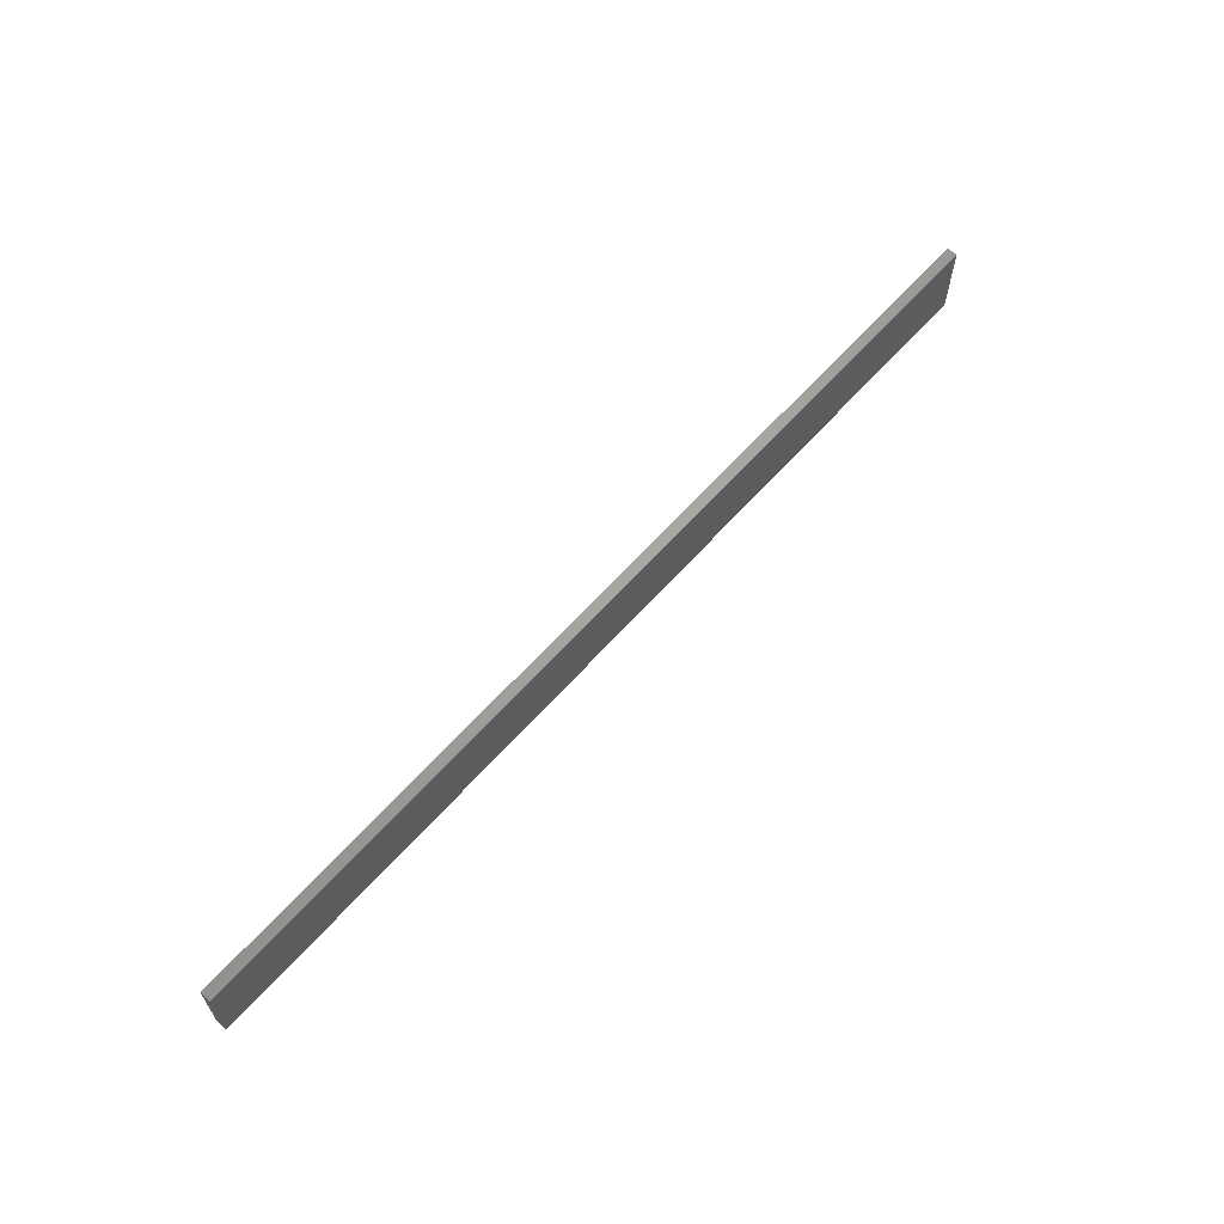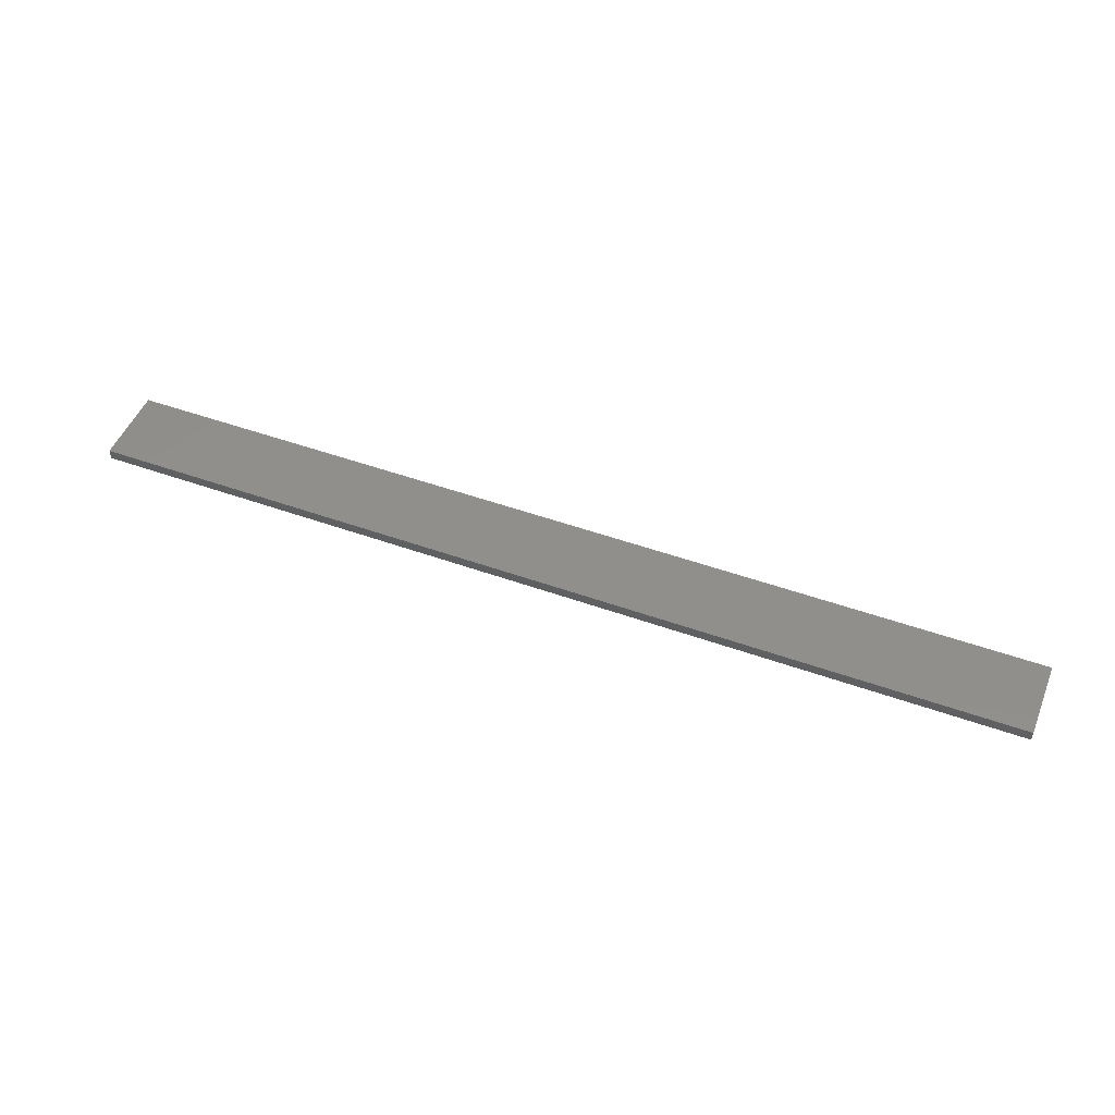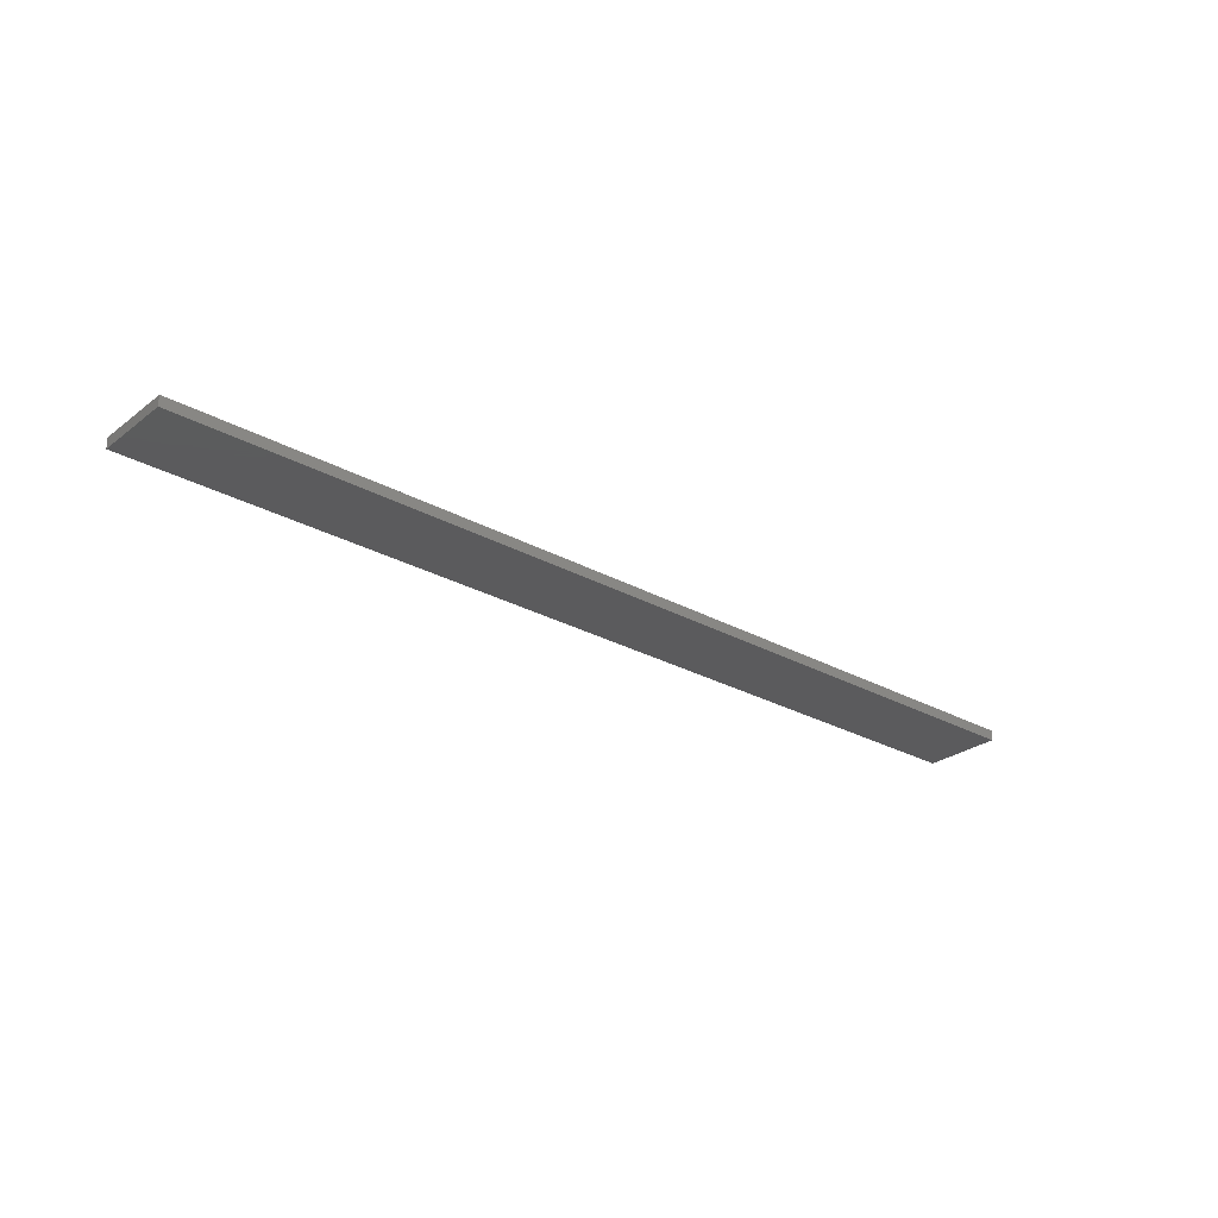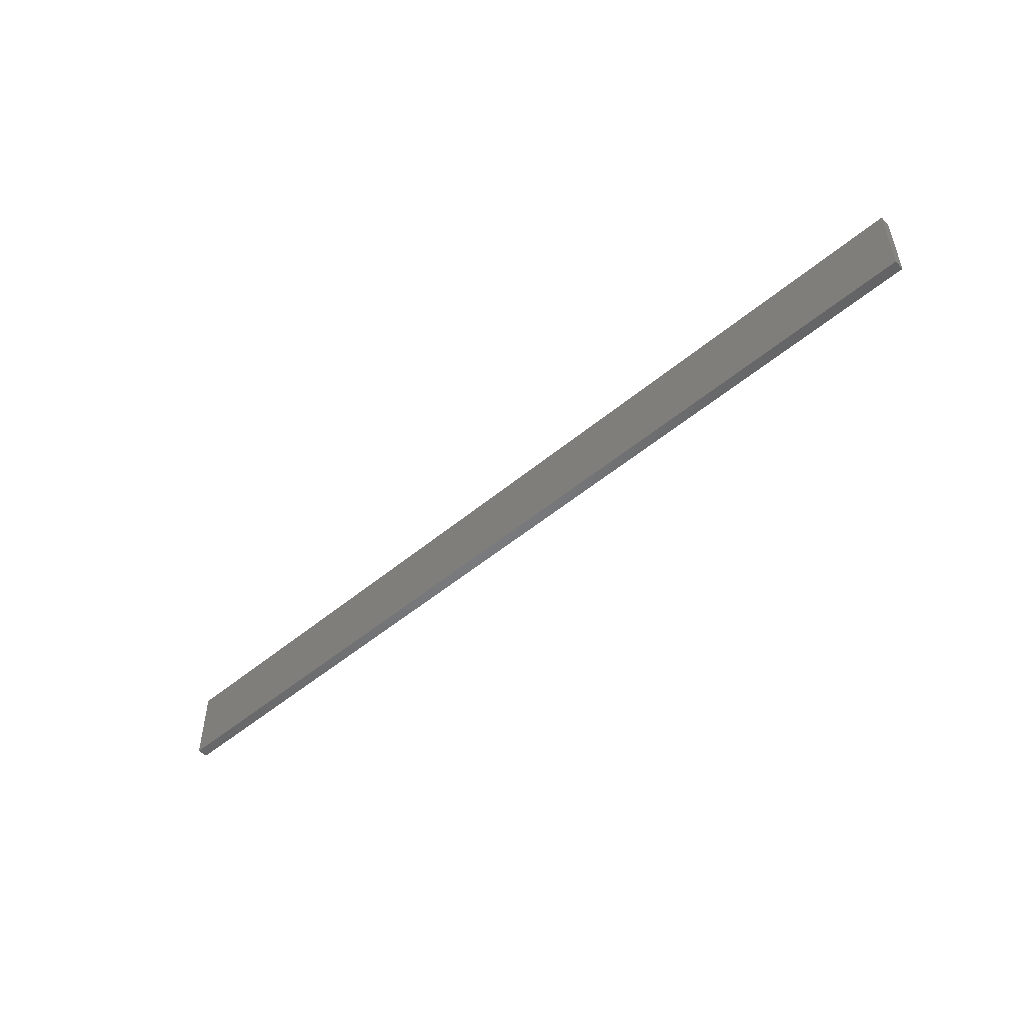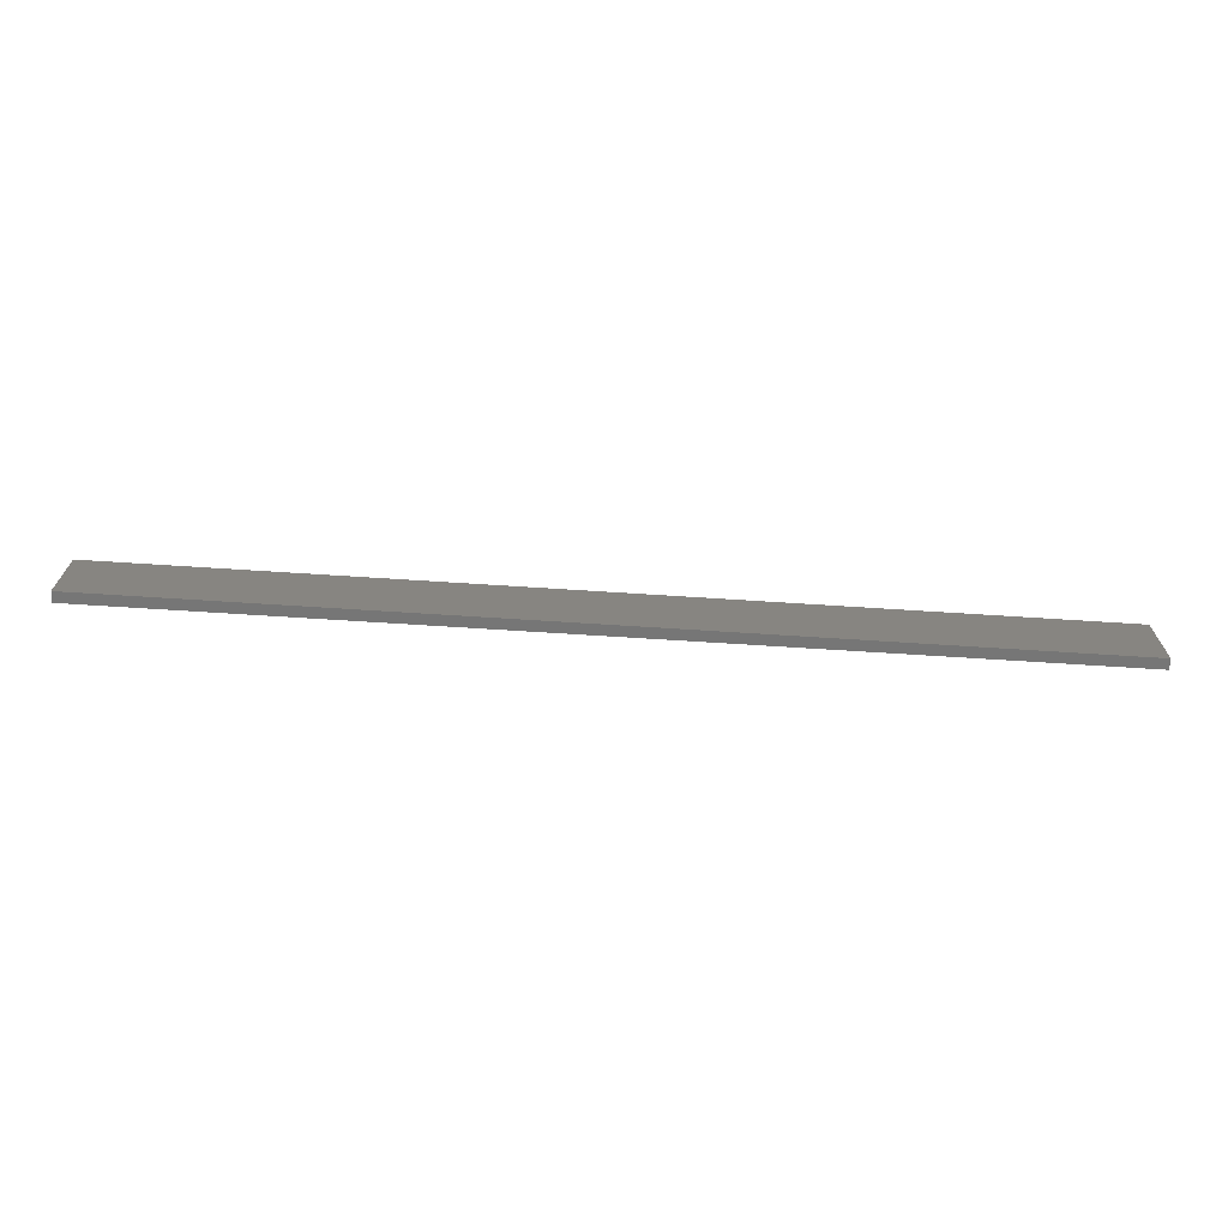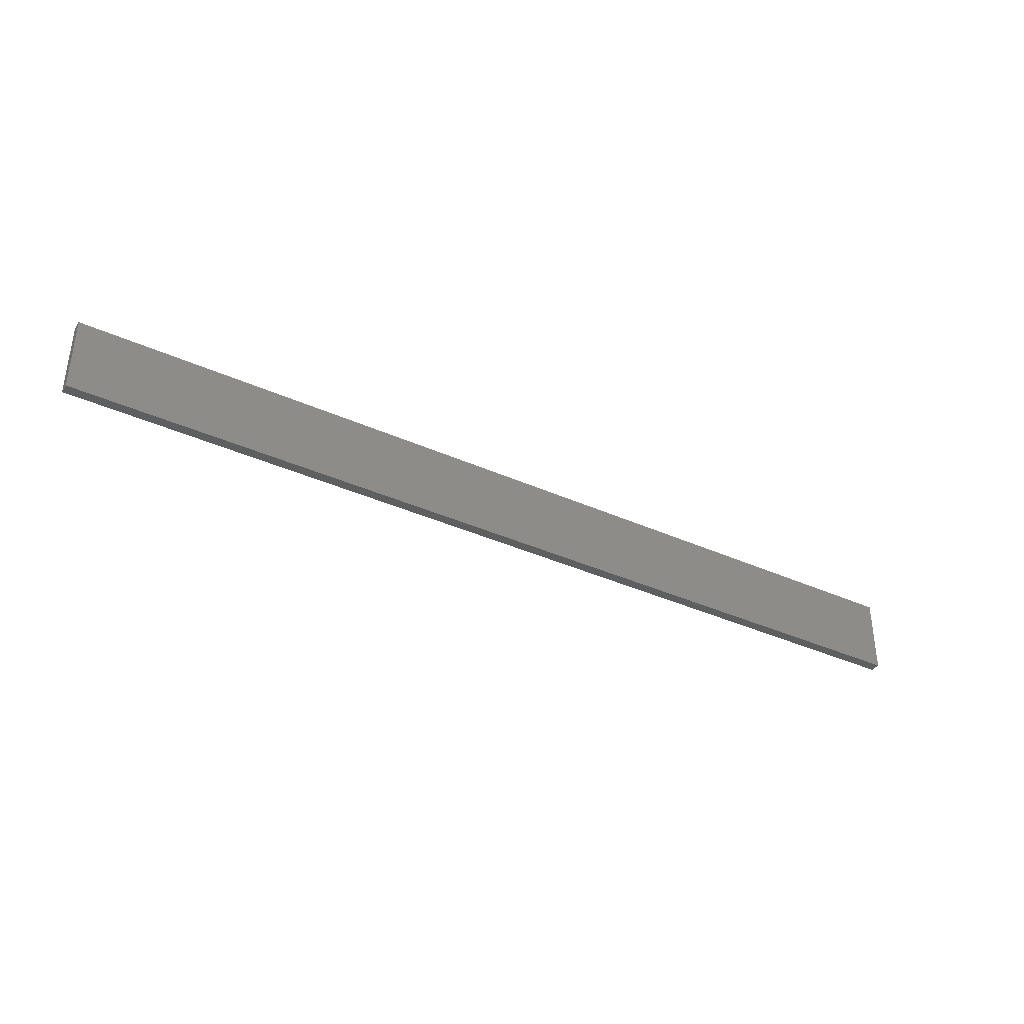
<metadata>
{"format":"stl","ext":"stl","renderer":"f3d","projection":"perspective","resolution":1024,"background":"white","views":[{"elev":62.9,"azim":131.6,"up":"+Y"},{"elev":49.2,"azim":-158.3,"up":"+Z"},{"elev":-27.2,"azim":-40.6,"up":"+Z"},{"elev":-50.9,"azim":-137.6,"up":"+Y"},{"elev":-68.9,"azim":176.3,"up":"+Y"},{"elev":-37.2,"azim":-30.2,"up":"+Y"}]}
</metadata>
<code>
# stl→obj: 8 verts, 12 faces
v 90 -25.5 0
v 90 -25.5 2
v 90 -40.5 2
v 90 -40.5 0
v -90 -40.5 2
v -90 -40.5 0
v -90 -25.5 2
v -90 -25.5 0
f 1 2 3
f 3 4 1
f 4 3 5
f 5 6 4
f 6 5 7
f 7 8 6
f 8 7 2
f 2 1 8
f 2 7 5
f 5 3 2
f 4 6 8
f 8 1 4

</code>
